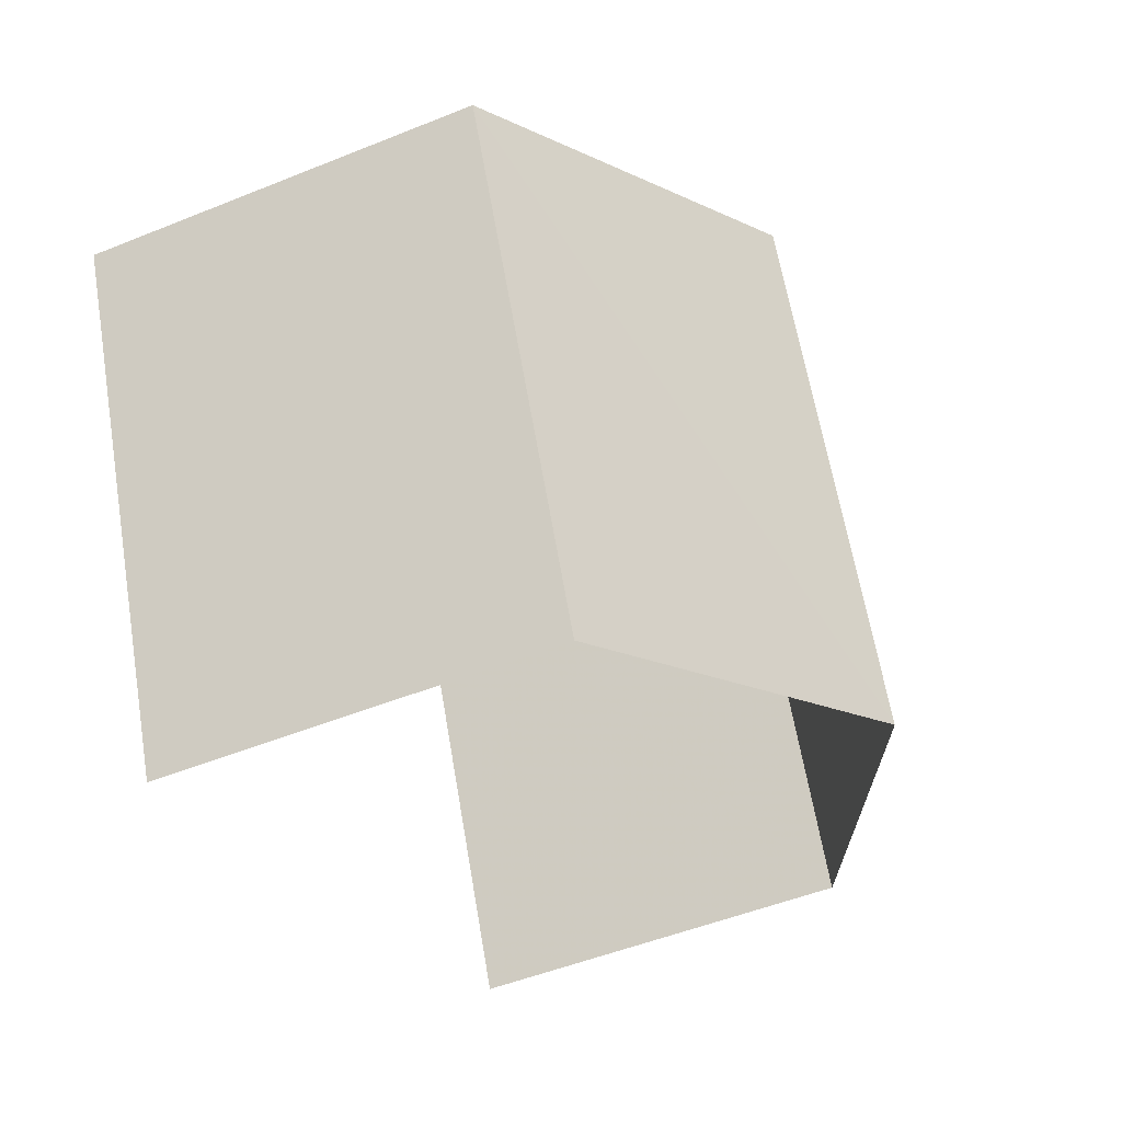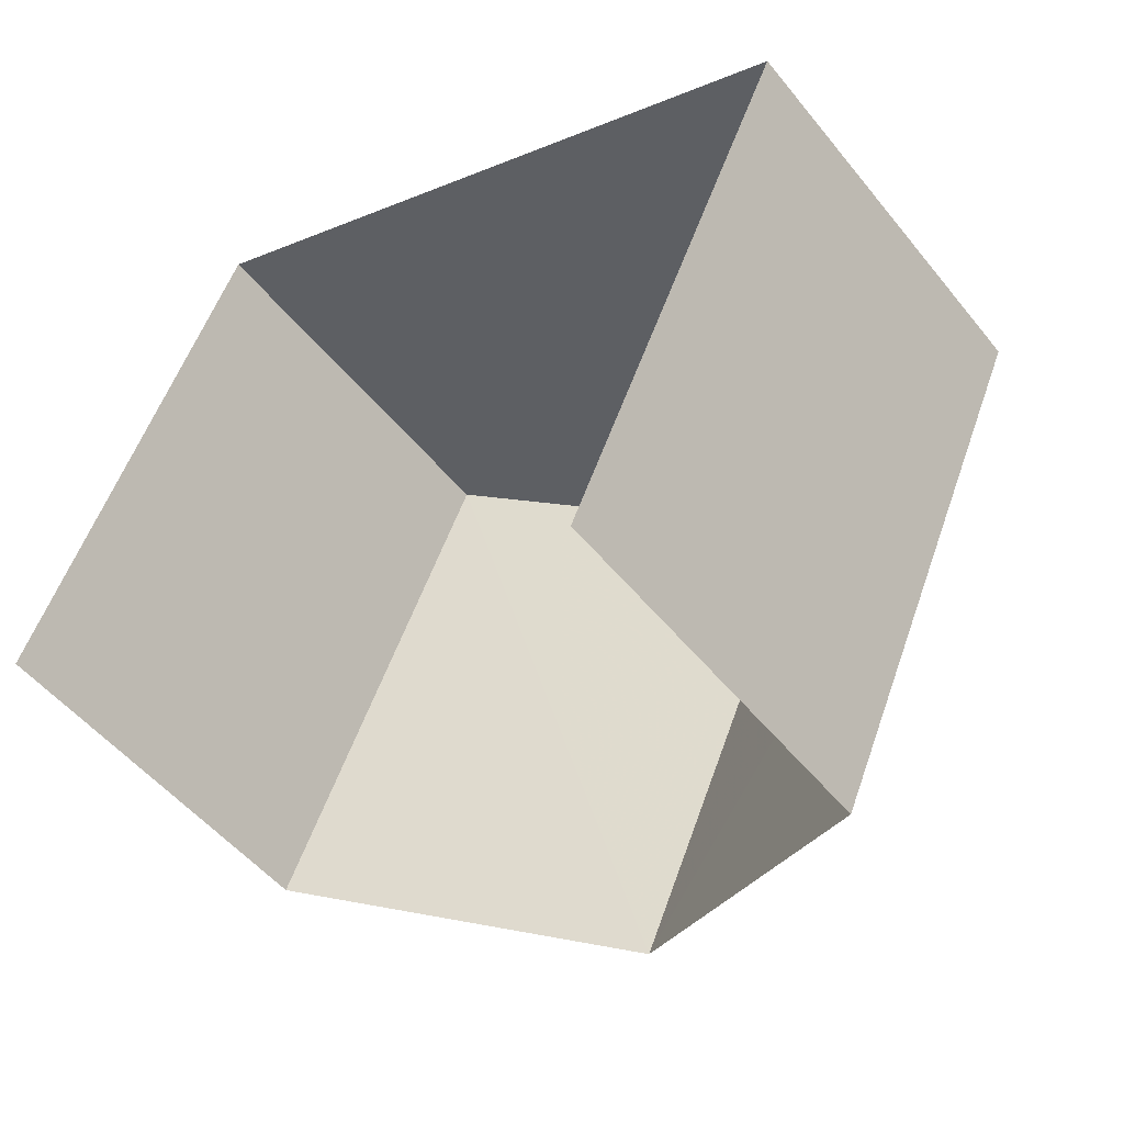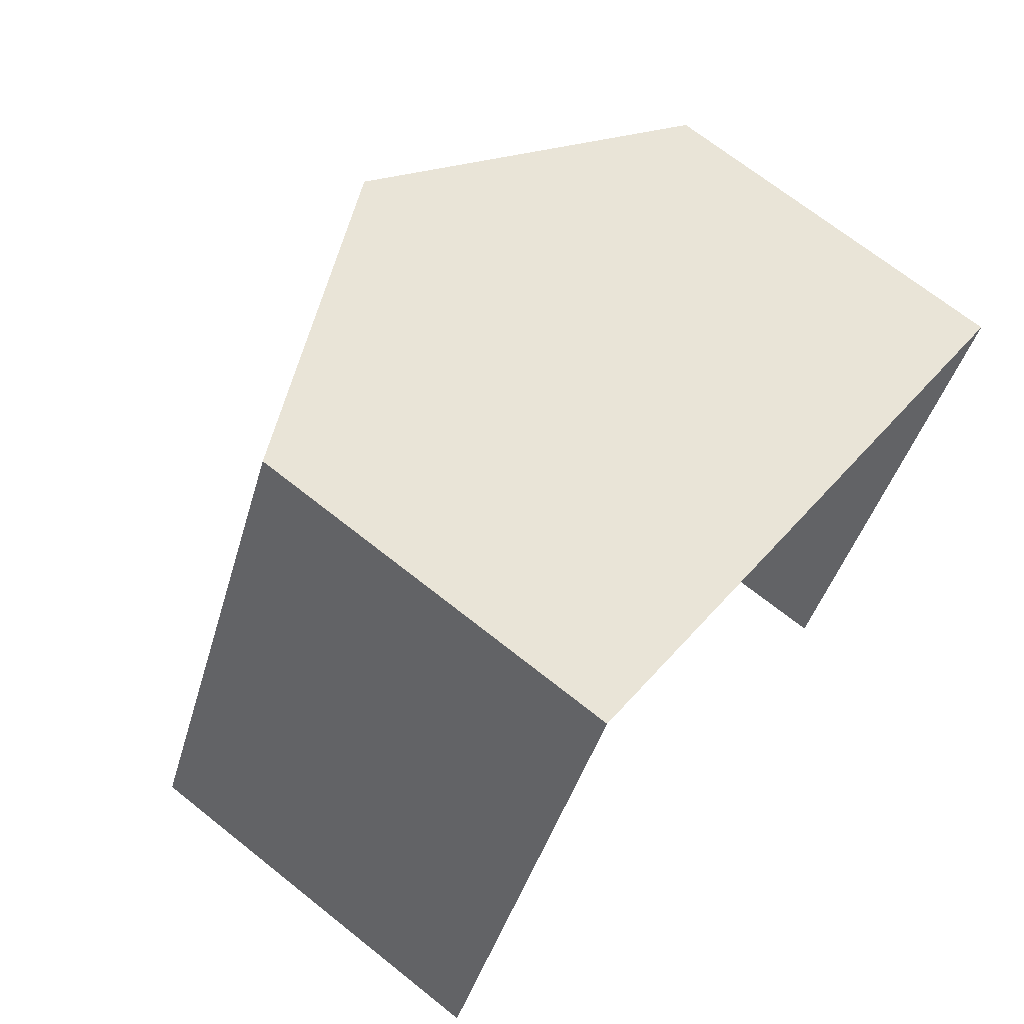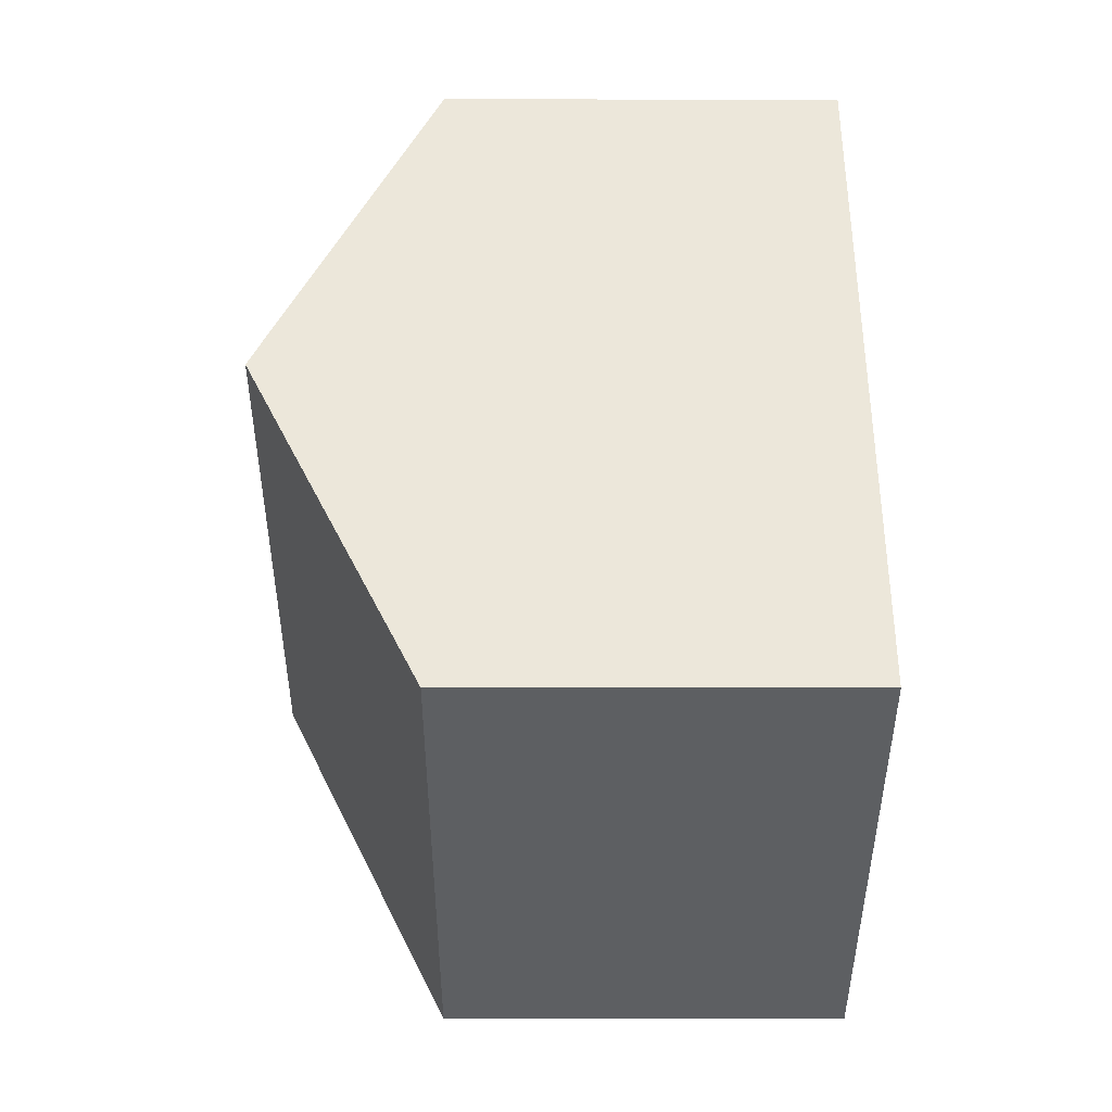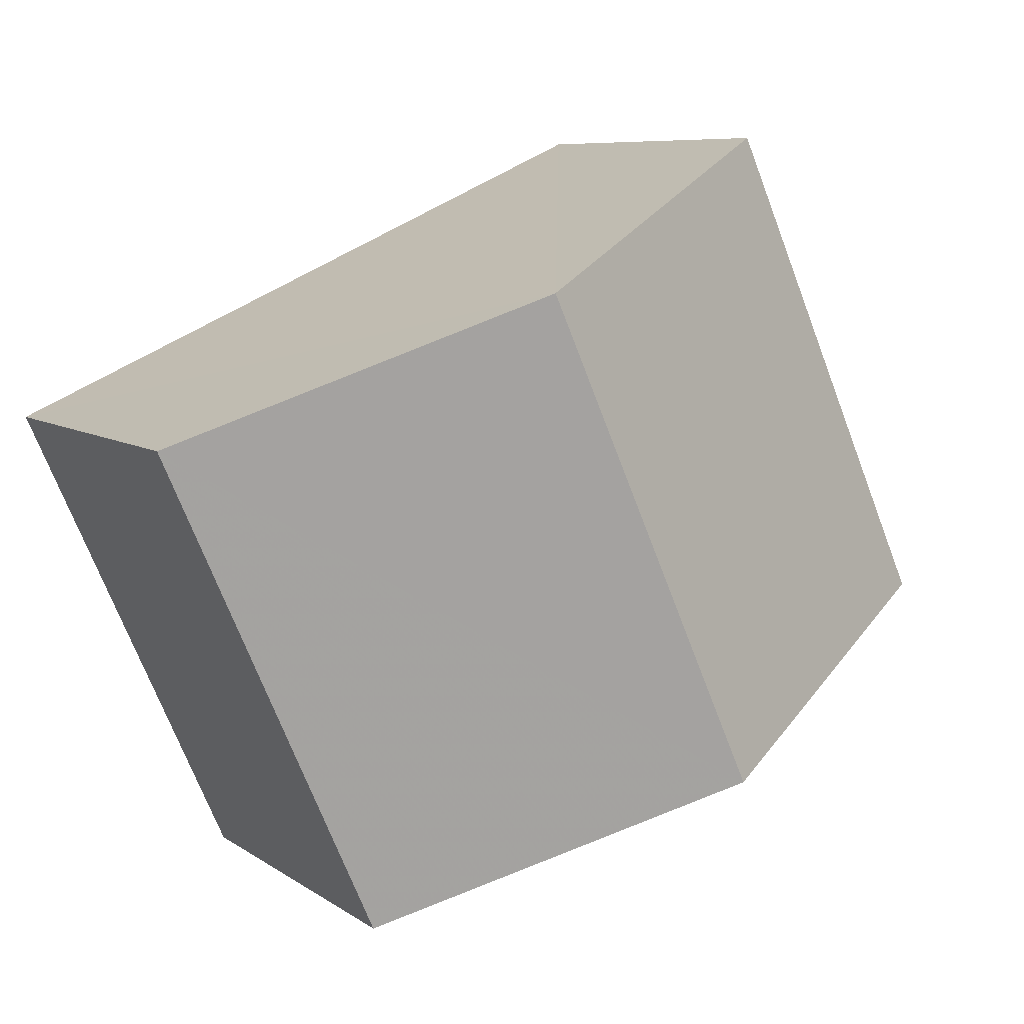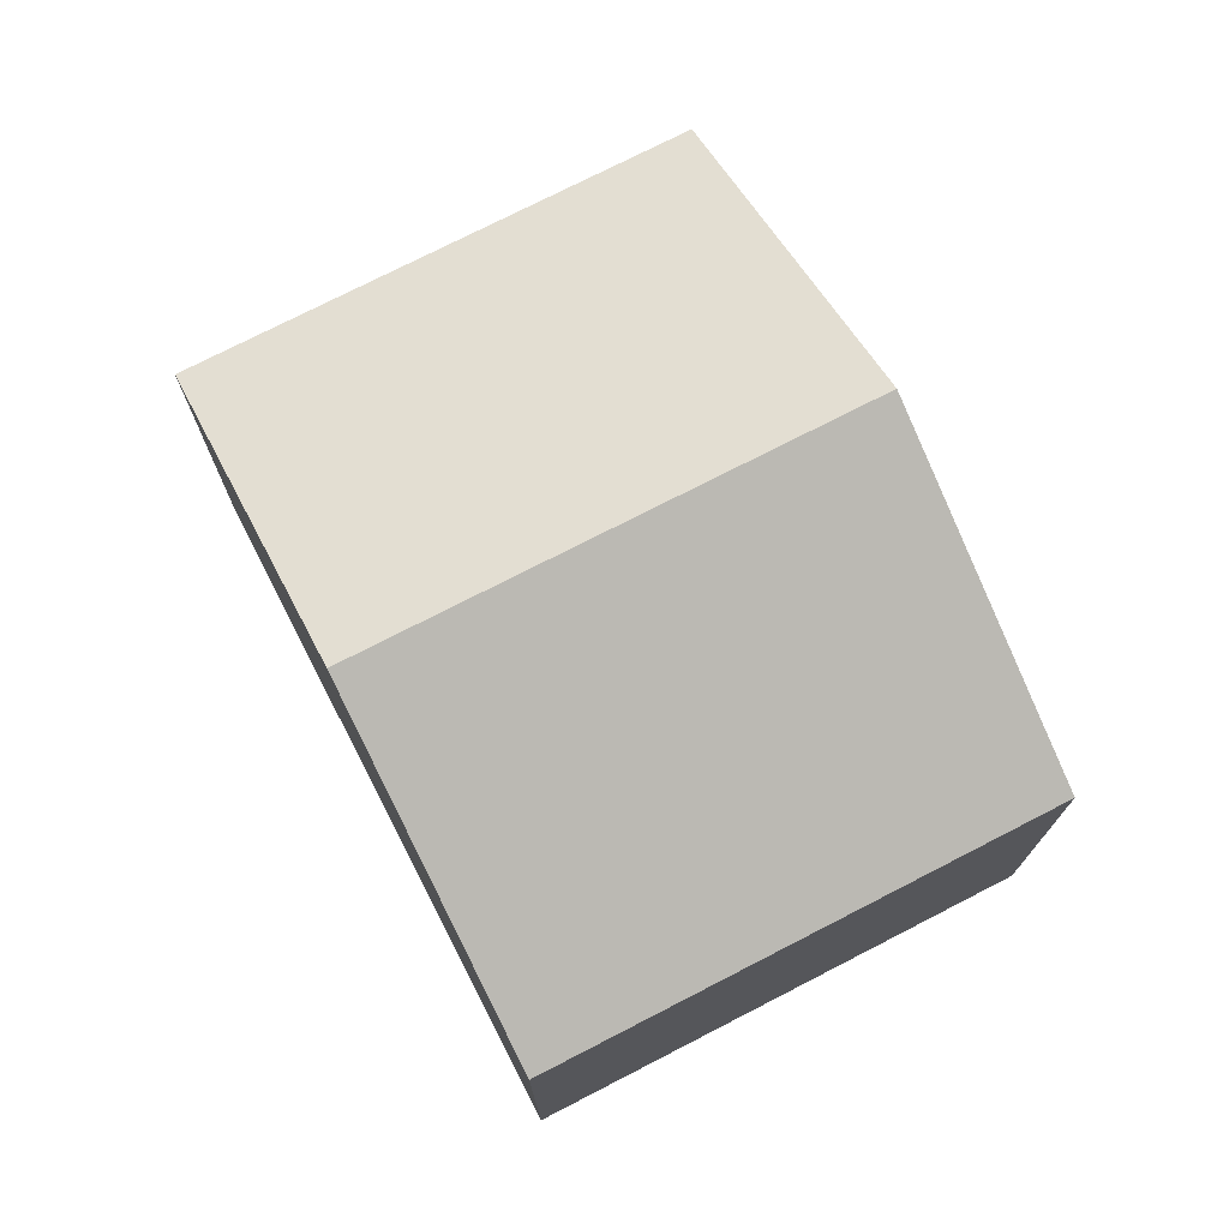
<metadata>
{"format":"obj","ext":"obj","renderer":"f3d","projection":"perspective","resolution":1024,"background":"white","views":[{"elev":-50.0,"azim":-66.0,"up":"+Y"},{"elev":-50.8,"azim":-142.7,"up":"+Y"},{"elev":68.9,"azim":128.6,"up":"+Y"},{"elev":74.6,"azim":89.9,"up":"+Y"},{"elev":7.7,"azim":-29.4,"up":"+Y"},{"elev":74.3,"azim":-93.2,"up":"+Z"}]}
</metadata>
<code>
v -2.249e+05 -1.283e+05 13.46
v -2.249e+05 -1.283e+05 13.46
v -2.249e+05 -1.283e+05 13.46
v -2.249e+05 -1.283e+05 13.46
v -2.249e+05 -1.283e+05 22.44
v -2.249e+05 -1.283e+05 19.72
v -2.249e+05 -1.283e+05 22.44
v -2.249e+05 -1.283e+05 19.72
v -2.249e+05 -1.283e+05 19.72
v -2.249e+05 -1.283e+05 19.72
f 1 2 3
f 1 4 2
f 10 4 5
f 4 1 5
f 1 8 5
f 5 6 7
f 5 8 6
f 9 10 5
f 7 9 5
f 6 3 7
f 3 2 7
f 2 9 7
f 9 2 4
f 10 9 4
f 8 1 3
f 6 8 3

</code>
